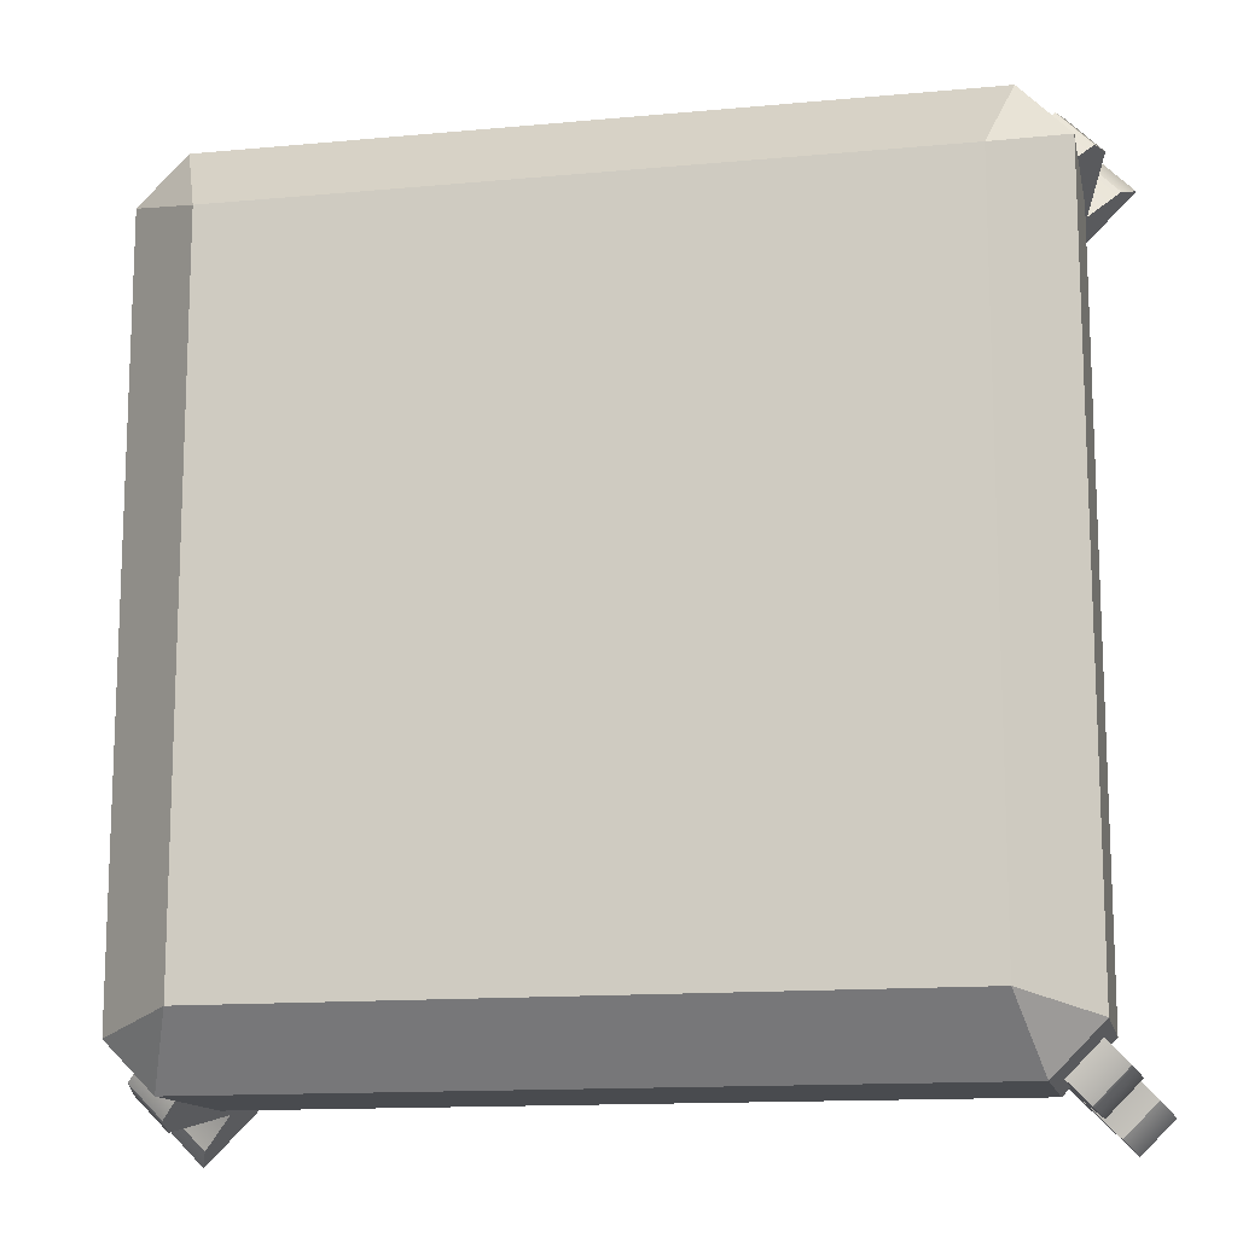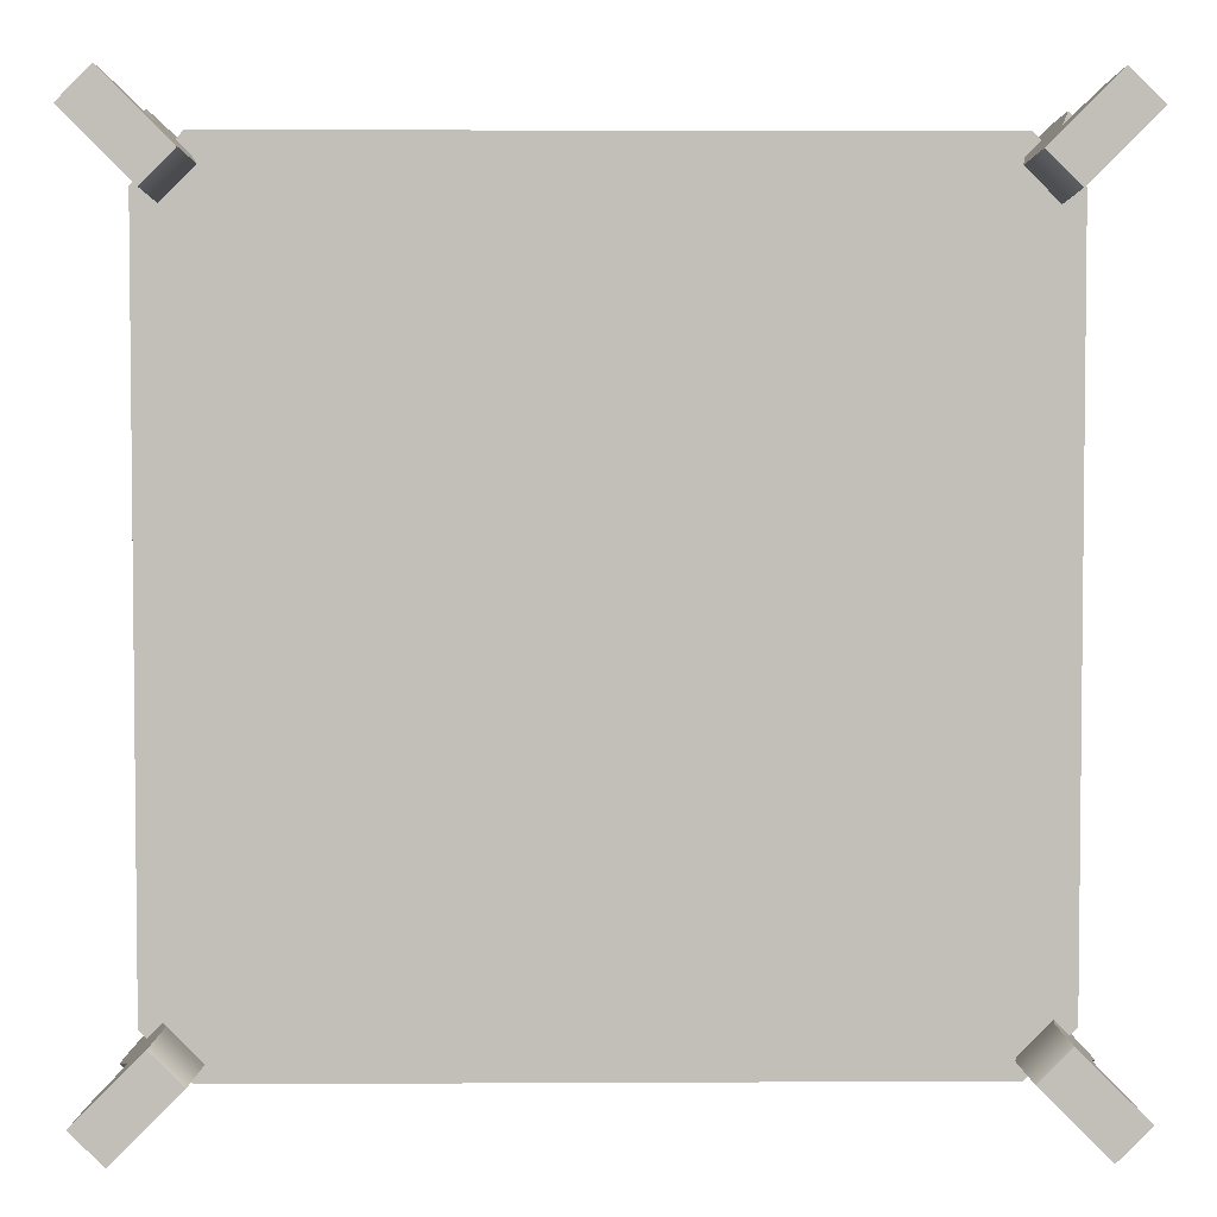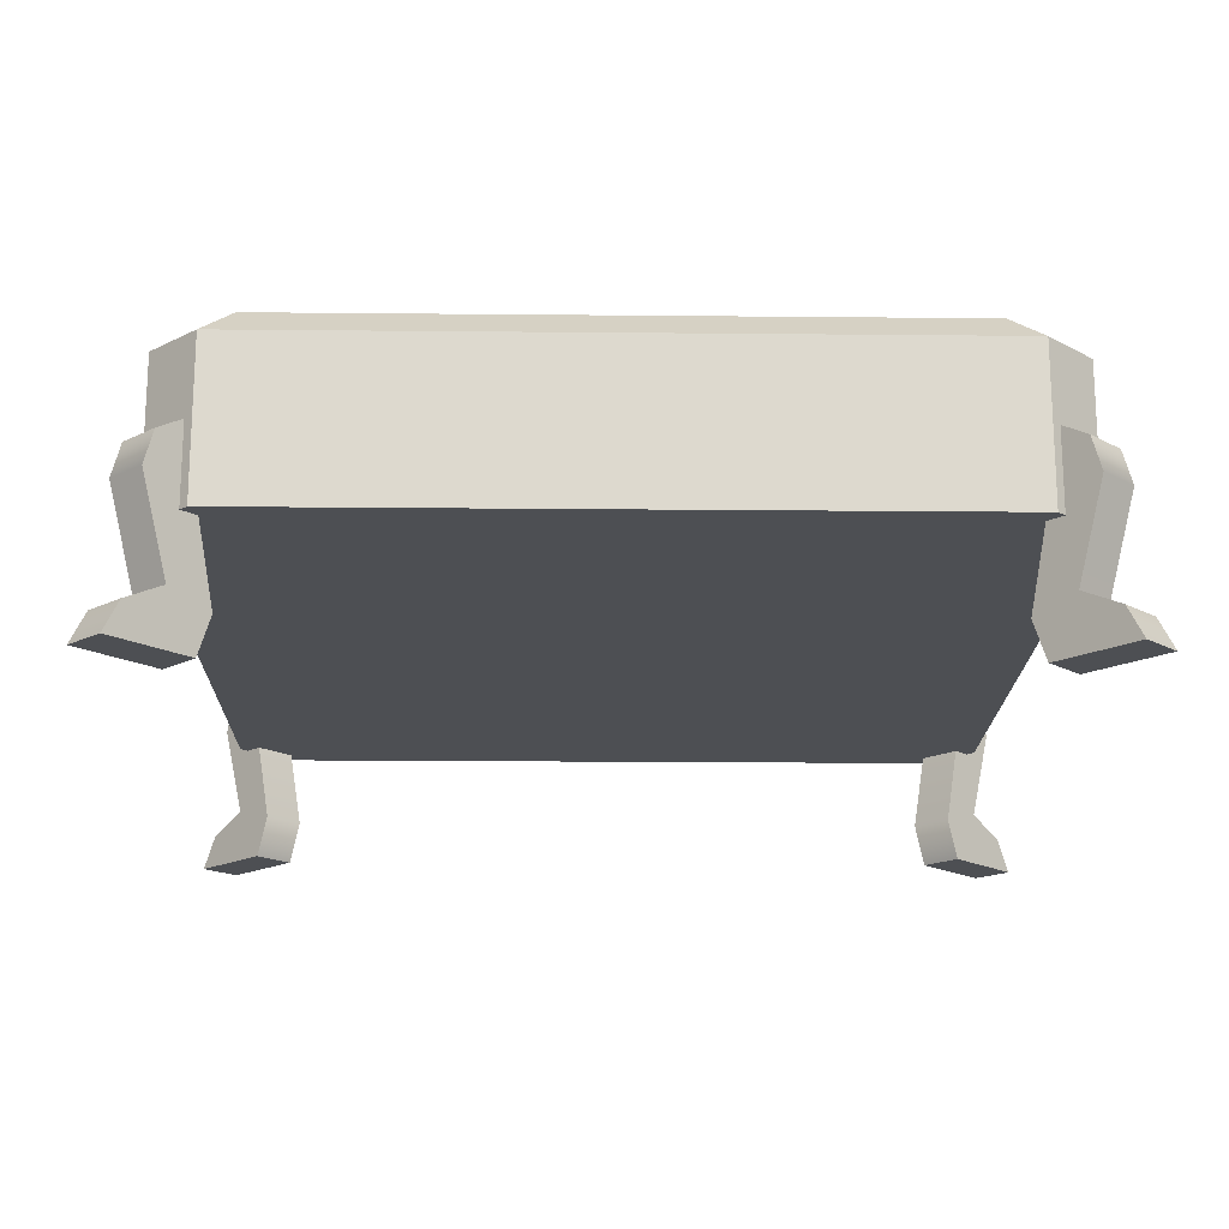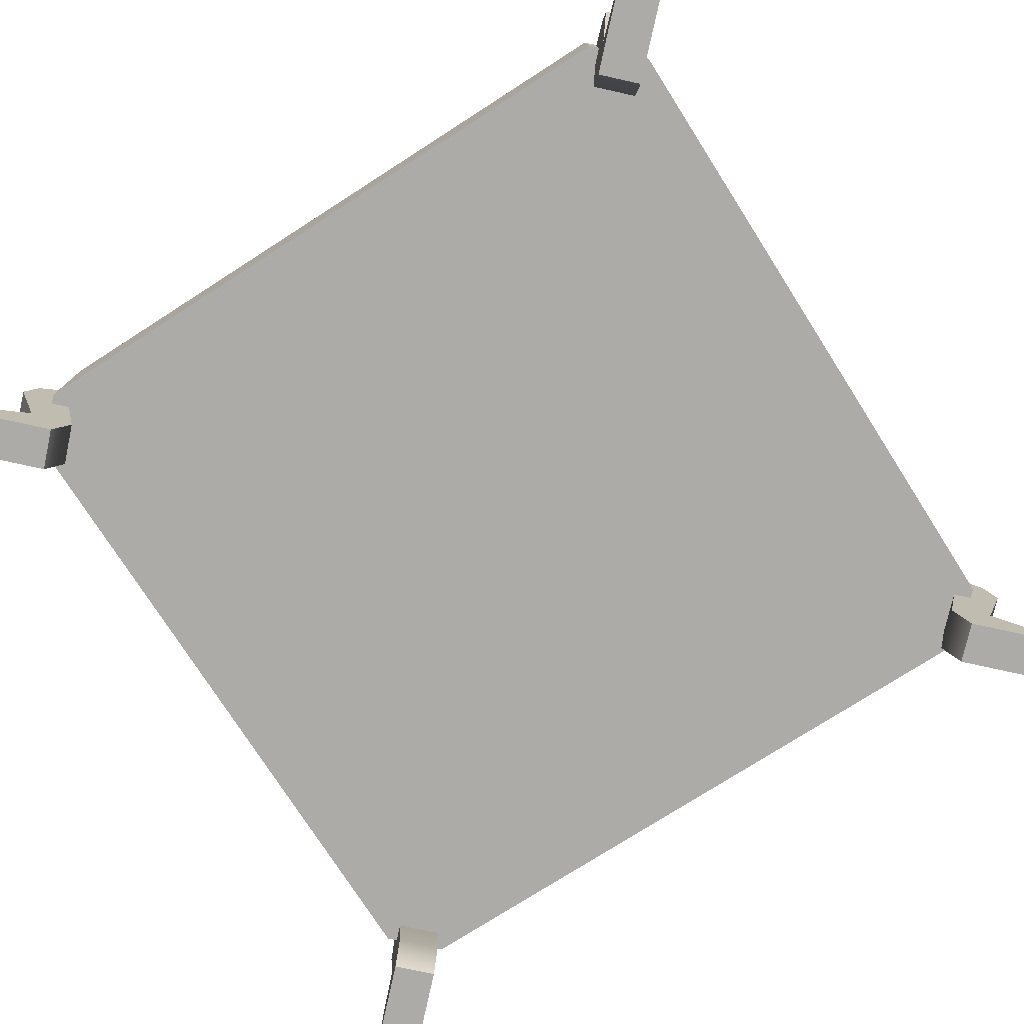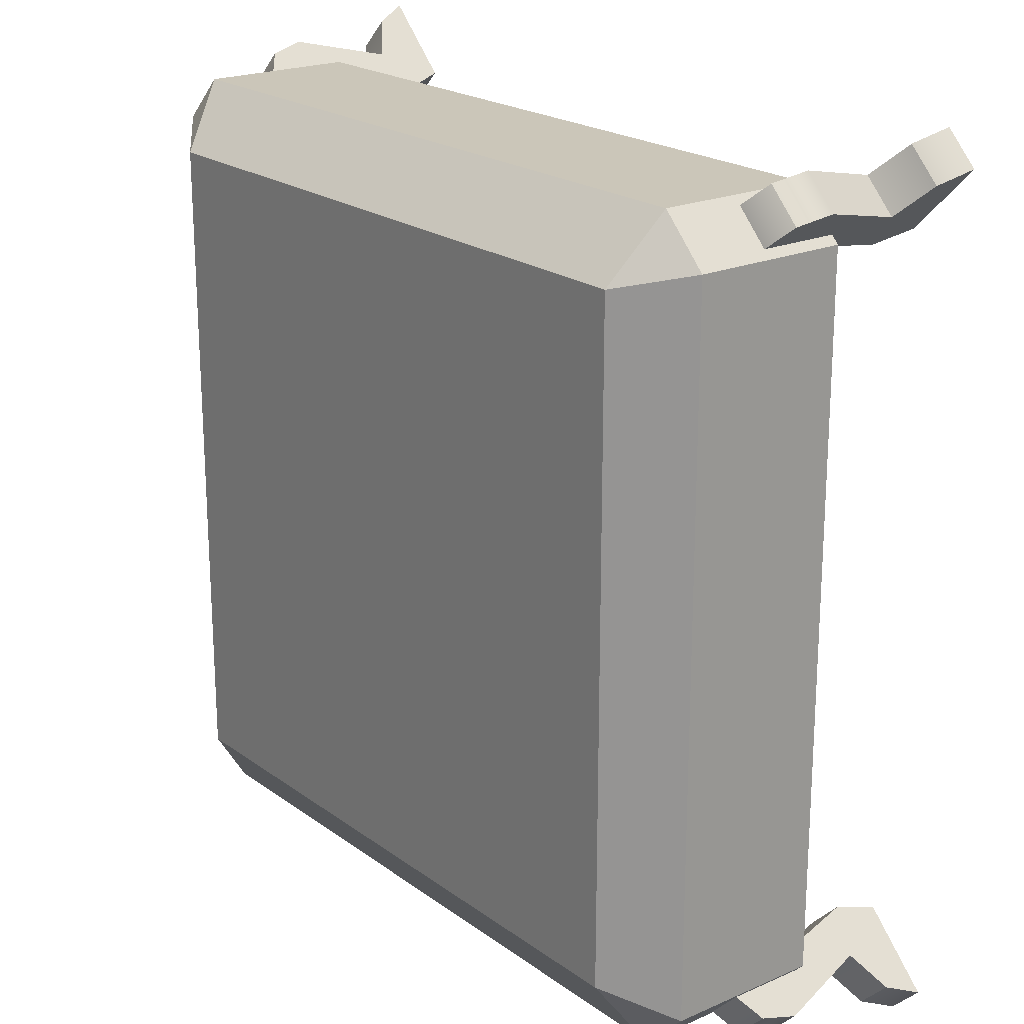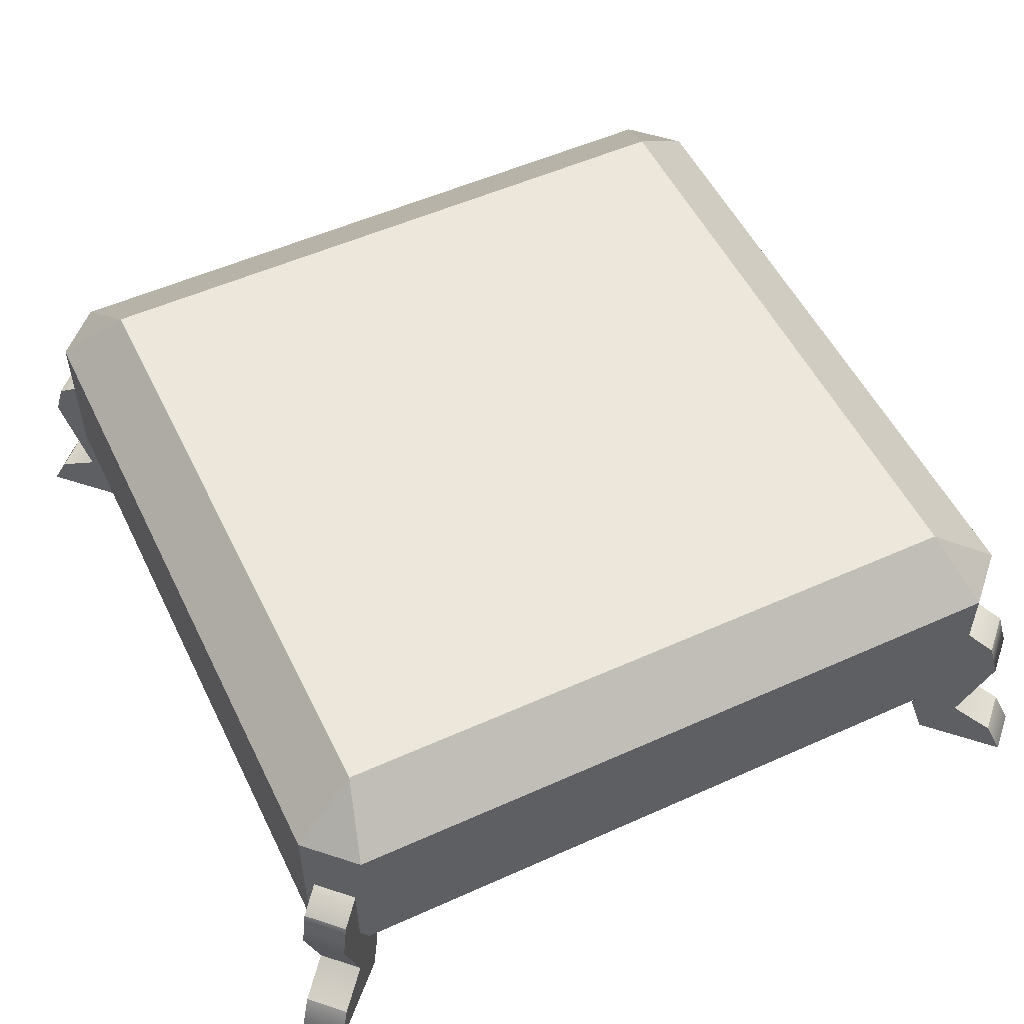
<metadata>
{"format":"obj","ext":"obj","renderer":"f3d","projection":"perspective","resolution":1024,"background":"white","views":[{"elev":-13.7,"azim":-168.2,"up":"+Z"},{"elev":3.8,"azim":-1.0,"up":"+Z"},{"elev":-18.0,"azim":178.9,"up":"+Y"},{"elev":-76.4,"azim":-57.4,"up":"+Y"},{"elev":20.9,"azim":-128.1,"up":"+Z"},{"elev":53.2,"azim":64.3,"up":"+Y"}]}
</metadata>
<code>
o model_2112
v -0.815 0.4532 -0.8905
v -0.8603 0.4159 -0.9358
v -0.9317 0.4159 -0.8644
v -0.8864 0.4532 -0.8191
v -0.8292 0.1231 -0.9047
v -0.7533 0.09232 -0.8288
v -0.7765 0 -0.852
v -0.8247 0.09232 -0.7575
v -0.9005 0.1231 -0.8333
v -0.8479 0 -0.7806
v -0.8292 0.1231 -0.9047
v -0.8966 0.07423 -0.9721
v -0.968 0.07423 -0.9007
v -0.9005 0.1231 -0.8333
v -0.7765 0 -0.852
v -0.7533 0.09232 -0.8288
v -0.8247 0.09232 -0.7575
v -0.8479 0 -0.7806
v -0.9245 0 -1
v -0.8966 0.07423 -0.9721
v -0.9245 0 -1
v -0.7765 0 -0.852
v -0.8479 0 -0.7806
v -0.9959 0 -0.9286
v -0.968 0.07423 -0.9007
v -0.9959 0 -0.9286
v -0.815 0.4532 -0.8905
v -0.8864 0.4532 -0.8191
v -0.8966 0.07423 -0.9721
v -0.9245 0 -1
v -0.9959 0 -0.9286
v -0.968 0.07423 -0.9007
v -0.8771 0.3364 -0.9526
v -0.815 0.4532 -0.8905
v -0.8864 0.4532 -0.8191
v -0.9317 0.4159 -0.8644
v -0.9485 0.3364 -0.8812
v -0.8292 0.1231 -0.9047
v -0.9005 0.1231 -0.8333
v -0.9485 0.3364 -0.8812
v -0.8771 0.3364 -0.9526
v -0.9005 0.1231 -0.8333
v -0.968 0.07423 -0.9007
v -0.8292 0.1231 -0.9047
v -0.8603 0.4159 -0.9358
v -0.9317 0.4159 -0.8644
v -0.8603 0.4159 -0.9358
v 0.8864 0.4532 -0.8191
v 0.9317 0.4159 -0.8644
v 0.8603 0.4159 -0.9358
v 0.815 0.4532 -0.8905
v 0.9005 0.1231 -0.8333
v 0.8247 0.09232 -0.7575
v 0.8479 0 -0.7806
v 0.7533 0.09232 -0.8288
v 0.8292 0.1231 -0.9047
v 0.7765 0 -0.852
v 0.9005 0.1231 -0.8333
v 0.9679 0.07423 -0.9007
v 0.8966 0.07423 -0.9721
v 0.8292 0.1231 -0.9047
v 0.8479 0 -0.7806
v 0.8247 0.09232 -0.7575
v 0.7533 0.09232 -0.8288
v 0.7765 0 -0.852
v 0.9959 0 -0.9286
v 0.9679 0.07423 -0.9007
v 0.9959 0 -0.9286
v 0.8479 0 -0.7806
v 0.7765 0 -0.852
v 0.9245 0 -1
v 0.8966 0.07423 -0.9721
v 0.9245 0 -1
v 0.8864 0.4532 -0.8191
v 0.815 0.4532 -0.8905
v 0.9679 0.07423 -0.9007
v 0.9959 0 -0.9286
v 0.9245 0 -1
v 0.8966 0.07423 -0.9721
v 0.9485 0.3364 -0.8812
v 0.8864 0.4532 -0.8191
v 0.815 0.4532 -0.8905
v 0.8603 0.4159 -0.9358
v 0.8771 0.3364 -0.9526
v 0.9005 0.1231 -0.8333
v 0.8292 0.1231 -0.9047
v 0.8771 0.3364 -0.9526
v 0.9485 0.3364 -0.8812
v 0.8966 0.07423 -0.9721
v 0.9005 0.1231 -0.8333
v 0.9317 0.4159 -0.8644
v 0.8603 0.4159 -0.9358
v 0.8292 0.1231 -0.9047
v 0.9317 0.4159 -0.8644
v -0.8864 0.4532 0.8191
v -0.9317 0.4159 0.8644
v -0.8603 0.4159 0.9358
v -0.815 0.4532 0.8905
v -0.9005 0.1231 0.8333
v -0.8247 0.09232 0.7575
v -0.8479 0 0.7806
v -0.7533 0.09232 0.8288
v -0.8292 0.1231 0.9047
v -0.7765 0 0.852
v -0.9005 0.1231 0.8333
v -0.9679 0.07423 0.9007
v -0.8966 0.07423 0.9721
v -0.8292 0.1231 0.9047
v -0.8479 0 0.7806
v -0.8247 0.09232 0.7575
v -0.7533 0.09232 0.8288
v -0.7765 0 0.852
v -0.9959 0 0.9286
v -0.9679 0.07423 0.9007
v -0.9959 0 0.9286
v -0.8479 0 0.7806
v -0.7765 0 0.852
v -0.9245 0 1
v -0.8966 0.07423 0.9721
v -0.9245 0 1
v -0.8864 0.4532 0.8191
v -0.815 0.4532 0.8905
v -0.9679 0.07423 0.9007
v -0.9959 0 0.9286
v -0.9245 0 1
v -0.8966 0.07423 0.9721
v -0.9485 0.3364 0.8812
v -0.8864 0.4532 0.8191
v -0.815 0.4532 0.8905
v -0.8603 0.4159 0.9358
v -0.8771 0.3364 0.9526
v -0.9005 0.1231 0.8333
v -0.8292 0.1231 0.9047
v -0.8771 0.3364 0.9526
v -0.9485 0.3364 0.8812
v -0.8966 0.07423 0.9721
v -0.9005 0.1231 0.8333
v -0.9317 0.4159 0.8644
v -0.8603 0.4159 0.9358
v -0.8292 0.1231 0.9047
v -0.9317 0.4159 0.8644
v 0.815 0.4532 0.8905
v 0.8603 0.4159 0.9358
v 0.9317 0.4159 0.8644
v 0.8864 0.4532 0.8191
v 0.8292 0.1231 0.9047
v 0.7533 0.09232 0.8288
v 0.7765 0 0.852
v 0.8247 0.09232 0.7575
v 0.9005 0.1231 0.8333
v 0.8479 0 0.7806
v 0.8292 0.1231 0.9047
v 0.8966 0.07423 0.9721
v 0.968 0.07423 0.9007
v 0.9005 0.1231 0.8333
v 0.7765 0 0.852
v 0.7533 0.09232 0.8288
v 0.8247 0.09232 0.7575
v 0.8479 0 0.7806
v 0.9245 0 1
v 0.8966 0.07423 0.9721
v 0.9245 0 1
v 0.7765 0 0.852
v 0.8479 0 0.7806
v 0.9959 0 0.9286
v 0.968 0.07423 0.9007
v 0.9959 0 0.9286
v 0.815 0.4532 0.8905
v 0.8864 0.4532 0.8191
v 0.8966 0.07423 0.9721
v 0.9245 0 1
v 0.9959 0 0.9286
v 0.968 0.07423 0.9007
v 0.8771 0.3364 0.9526
v 0.815 0.4532 0.8905
v 0.8864 0.4532 0.8191
v 0.9317 0.4159 0.8644
v 0.9485 0.3364 0.8812
v 0.8292 0.1231 0.9047
v 0.9005 0.1231 0.8333
v 0.9485 0.3364 0.8812
v 0.8771 0.3364 0.9526
v 0.9005 0.1231 0.8333
v 0.968 0.07423 0.9007
v 0.8292 0.1231 0.9047
v 0.8603 0.4159 0.9358
v 0.9317 0.4159 0.8644
v 0.8603 0.4159 0.9358
v -0.7482 0.73 0.7574
v -0.9031 0.6257 0.8025
v -0.7983 0.6257 0.9077
v -0.9031 0.2728 0.8025
v -0.9031 0.6257 0.8025
v -0.9031 0.6257 -0.8025
v -0.9031 0.2728 -0.8025
v -0.9031 0.6257 -0.8025
v -0.9031 0.6257 0.8025
v -0.7482 0.73 0.7574
v -0.7482 0.73 -0.7574
v -0.7482 0.73 0.7574
v -0.7983 0.6257 0.9077
v 0.7983 0.6257 0.9077
v 0.7482 0.73 0.7574
v -0.7983 0.6257 0.9077
v -0.9031 0.6257 0.8025
v -0.9031 0.2728 0.8025
v -0.7983 0.2728 0.9077
v -0.7983 0.6257 -0.9077
v -0.9031 0.6257 -0.8025
v -0.7482 0.73 -0.7574
v -0.9031 0.6257 -0.8025
v -0.7983 0.6257 -0.9077
v -0.7983 0.2728 -0.9077
v -0.9031 0.2728 -0.8025
v 0.7482 0.73 -0.7574
v 0.9031 0.6257 -0.8025
v 0.7983 0.6257 -0.9077
v -0.7983 0.6257 -0.9077
v 0.7983 0.6257 -0.9077
v 0.7983 0.2728 -0.9077
v -0.7983 0.2728 -0.9077
v 0.7482 0.73 0.7574
v 0.7482 0.73 -0.7574
v -0.7482 0.73 0.7574
v 0.9031 0.2728 -0.8025
v 0.9031 0.6257 -0.8025
v 0.9031 0.6257 0.8025
v 0.9031 0.2728 0.8025
v 0.9031 0.6257 -0.8025
v 0.7482 0.73 -0.7574
v 0.7482 0.73 0.7574
v 0.9031 0.6257 0.8025
v 0.7482 0.73 -0.7574
v 0.7983 0.6257 -0.9077
v -0.7983 0.6257 -0.9077
v -0.7482 0.73 -0.7574
v 0.7983 0.6257 -0.9077
v 0.9031 0.6257 -0.8025
v 0.9031 0.2728 -0.8025
v 0.7983 0.2728 -0.9077
v 0.7983 0.6257 0.9077
v 0.9031 0.6257 0.8025
v 0.7482 0.73 0.7574
v 0.7983 0.6257 0.9077
v -0.7983 0.6257 0.9077
v -0.7983 0.2728 0.9077
v 0.7983 0.2728 0.9077
v 0.9031 0.6257 0.8025
v 0.7983 0.6257 0.9077
v 0.7983 0.2728 0.9077
v 0.9031 0.2728 0.8025
v -0.7482 0.73 -0.7574
v -0.9031 0.2728 0.8025
v -0.9031 0.2728 -0.8025
v -0.7983 0.2728 0.9077
v 0.7983 0.2728 0.9077
v 0.9031 0.2728 0.8025
v -0.7983 0.2728 -0.9077
v 0.7983 0.2728 -0.9077
v 0.9031 0.2728 -0.8025
g surface_000
f 151 183 184
f 166 167 151
f 119 120 104
f 72 73 57
f 10 42 43
f 25 26 10
f 175 174 188
f 174 175 147
f 174 147 146
f 146 147 148
f 186 181 187
f 186 182 181
f 179 181 182
f 179 180 181
f 148 161 185
f 148 160 161
f 176 177 178
f 149 176 178
f 149 178 150
f 149 150 151
f 170 172 173
f 170 171 172
f 157 168 169
f 157 169 158
f 156 157 158
f 156 158 159
f 162 164 165
f 162 163 164
f 152 154 155
f 152 153 154
f 142 144 145
f 142 143 144
f 128 127 141
f 127 128 100
f 127 100 99
f 99 100 101
f 102 131 140
f 102 129 131
f 129 130 131
f 138 134 139
f 138 135 134
f 132 134 135
f 132 133 134
f 101 114 137
f 101 113 114
f 104 103 136
f 102 103 104
f 123 125 126
f 123 124 125
f 110 121 122
f 110 122 111
f 109 110 111
f 109 111 112
f 115 117 118
f 115 116 117
f 105 107 108
f 105 106 107
f 95 97 98
f 95 96 97
f 81 80 94
f 80 81 53
f 80 53 52
f 52 53 54
f 55 84 93
f 55 82 84
f 82 83 84
f 91 87 92
f 91 88 87
f 85 87 88
f 85 86 87
f 54 67 90
f 54 66 67
f 57 56 89
f 55 56 57
f 76 78 79
f 76 77 78
f 63 74 75
f 63 75 64
f 62 63 64
f 62 64 65
f 68 70 71
f 68 69 70
f 58 60 61
f 58 59 60
f 48 50 51
f 48 49 50
f 34 33 47
f 33 34 6
f 33 6 5
f 5 6 7
f 45 40 46
f 45 41 40
f 38 40 41
f 38 39 40
f 7 20 44
f 7 19 20
f 35 36 37
f 8 35 37
f 8 37 9
f 8 9 10
f 29 31 32
f 29 30 31
f 16 27 28
f 16 28 17
f 15 16 17
f 15 17 18
f 21 23 24
f 21 22 23
f 11 13 14
f 11 12 13
f 1 3 4
f 1 2 3
f 241 242 243
f 215 216 217
f 208 209 210
f 189 190 191
f 259 260 258
f 258 260 257
f 254 258 257
f 256 254 257
f 255 254 256
f 253 254 255
f 224 223 252
f 222 223 224
f 248 250 251
f 248 249 250
f 244 246 247
f 244 245 246
f 237 239 240
f 237 238 239
f 233 235 236
f 233 234 235
f 229 231 232
f 229 230 231
f 225 227 228
f 225 226 227
f 218 220 221
f 218 219 220
f 211 213 214
f 211 212 213
f 204 206 207
f 204 205 206
f 200 202 203
f 200 201 202
f 196 198 199
f 196 197 198
f 192 194 195
f 192 193 194

</code>
